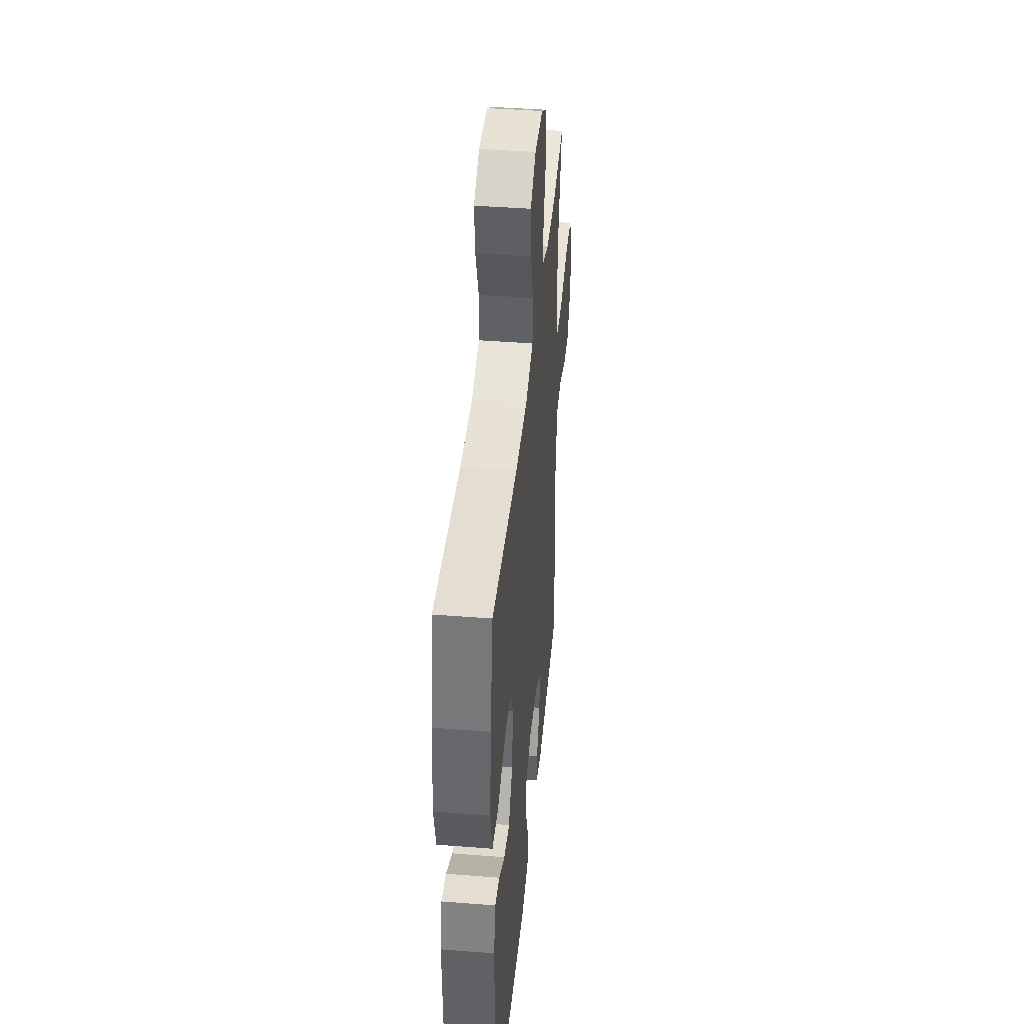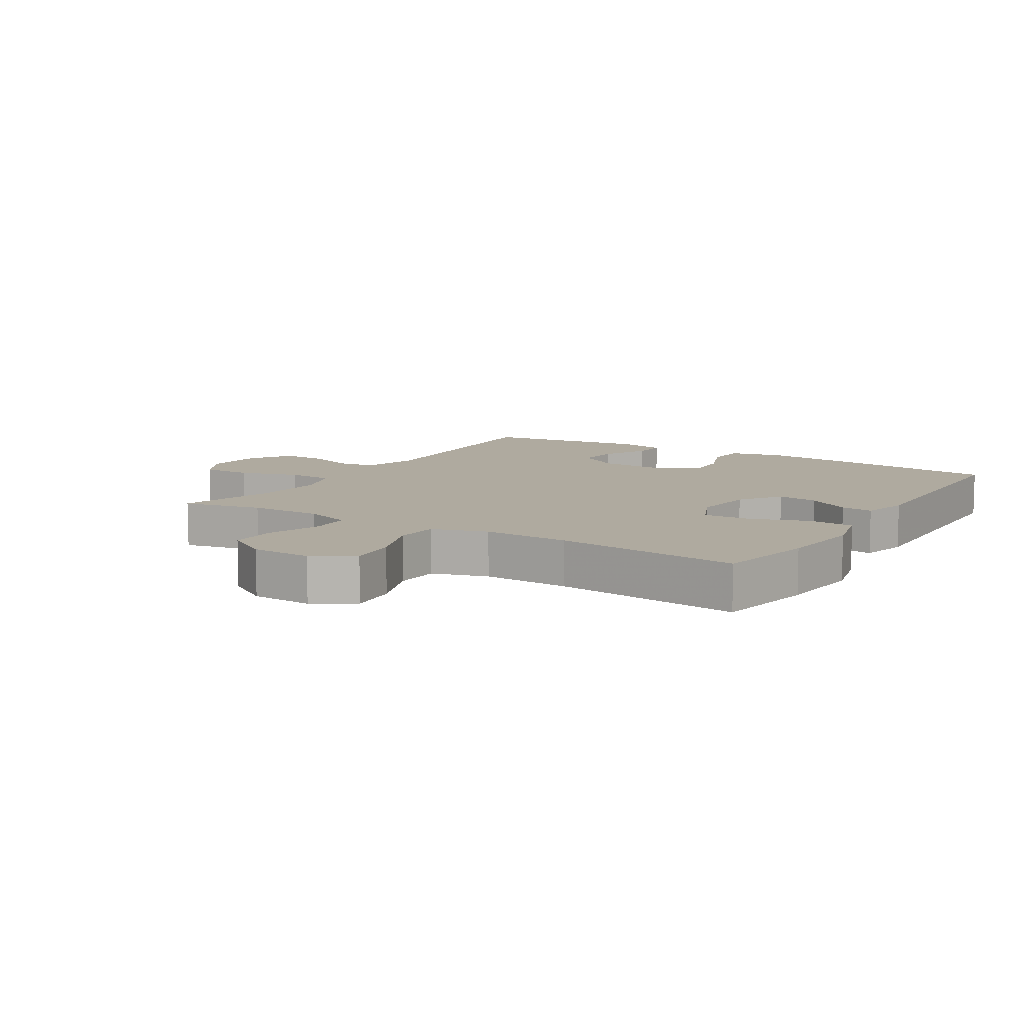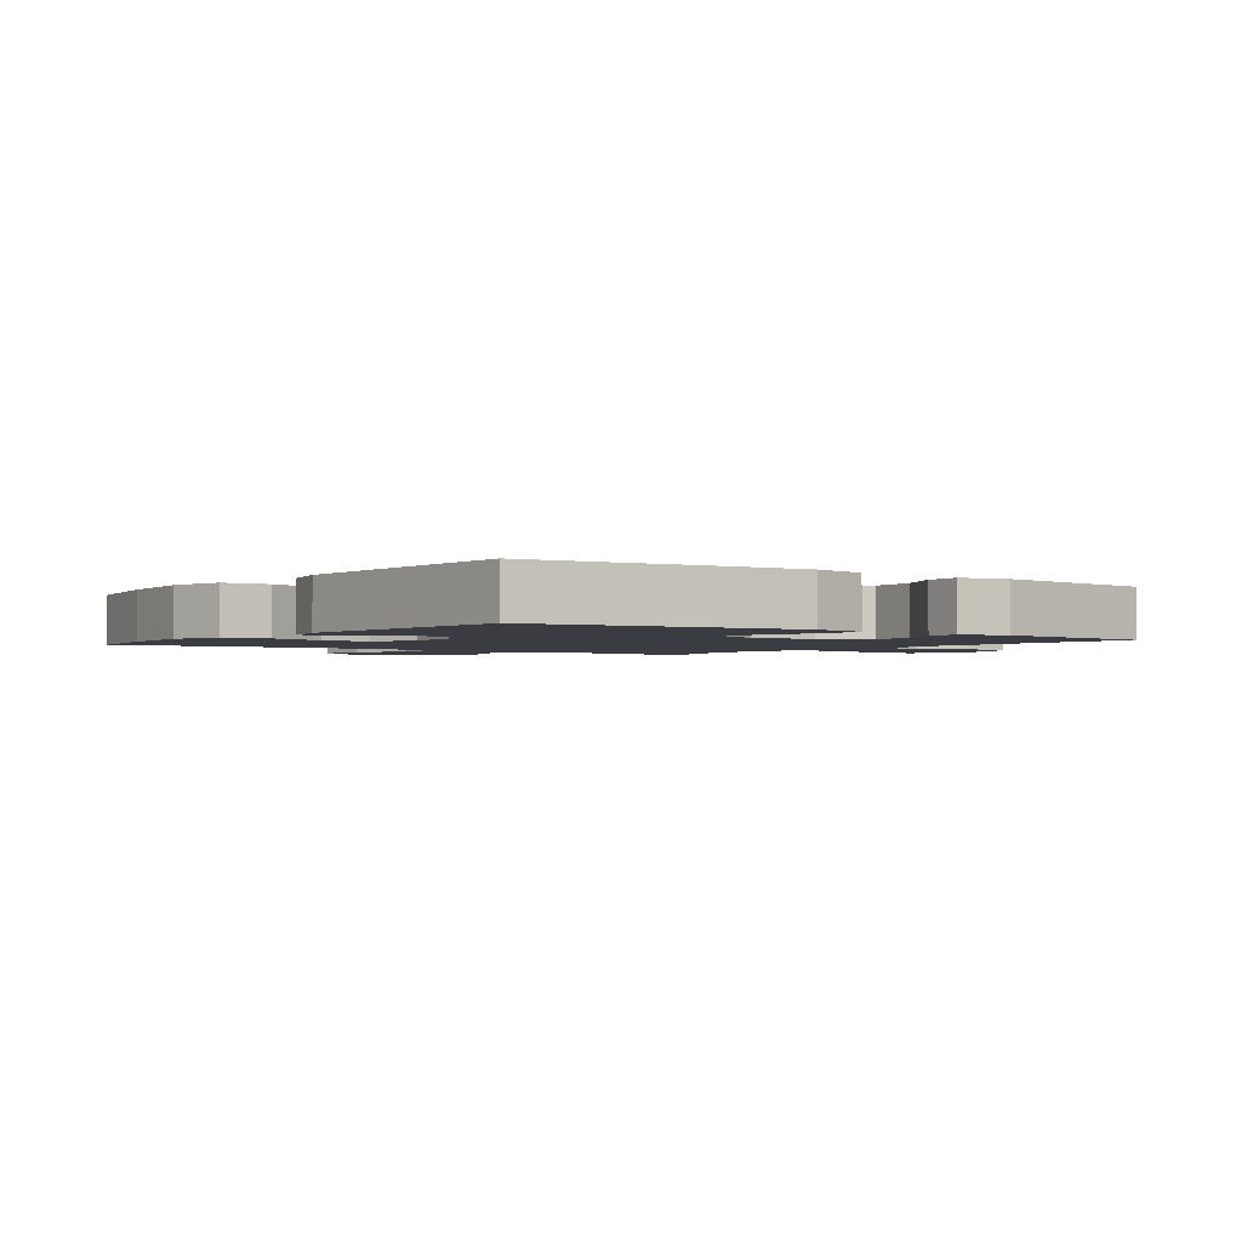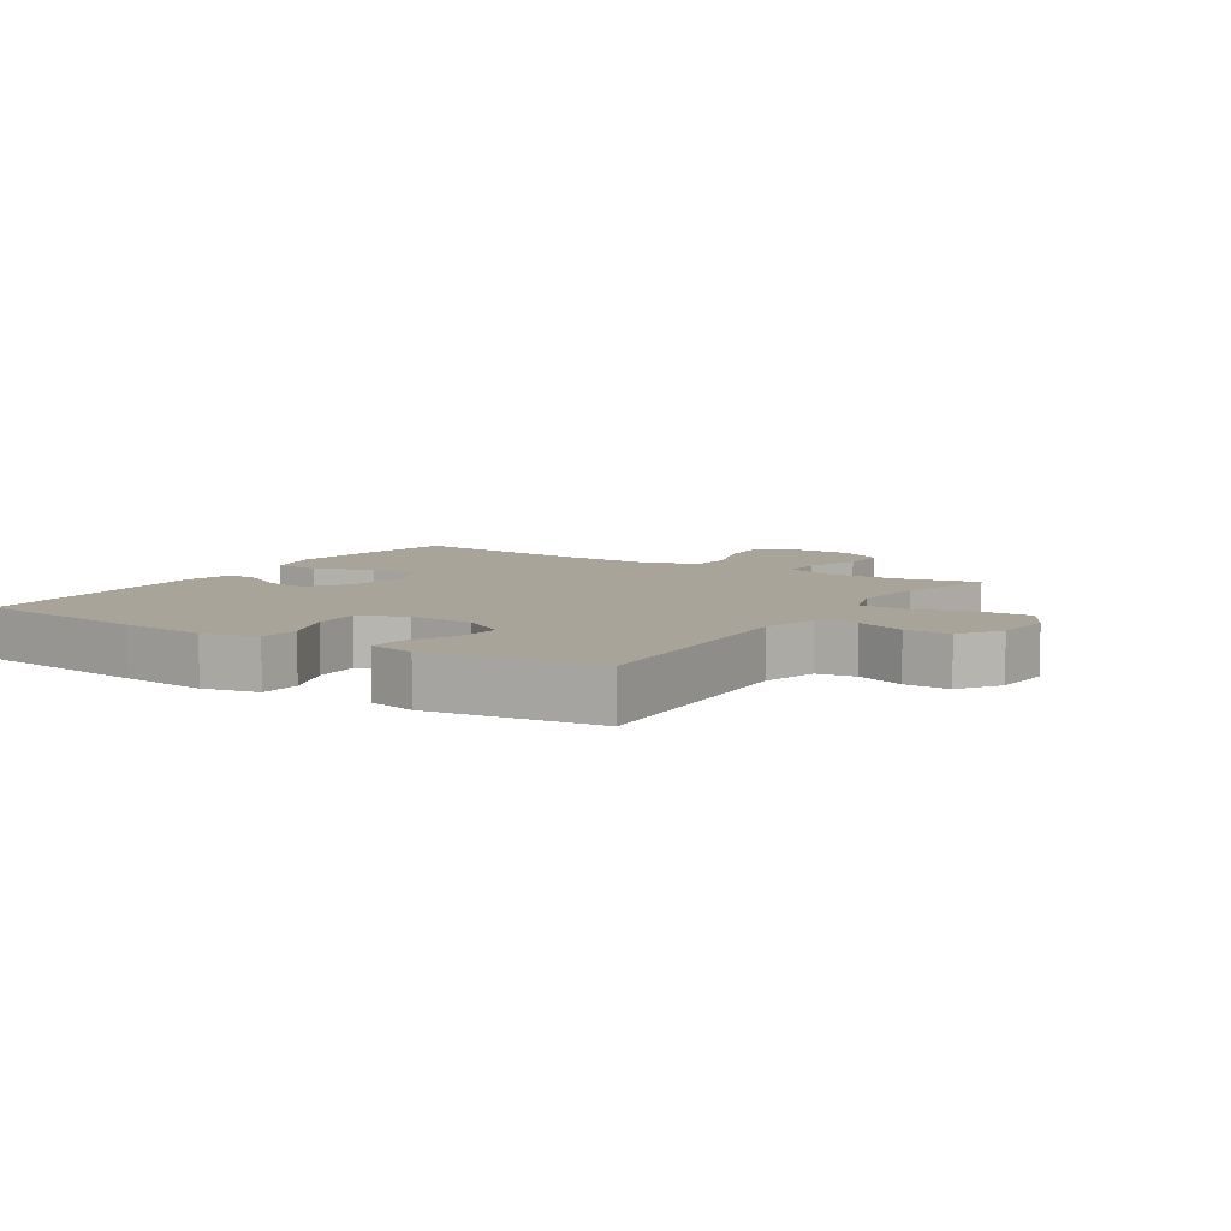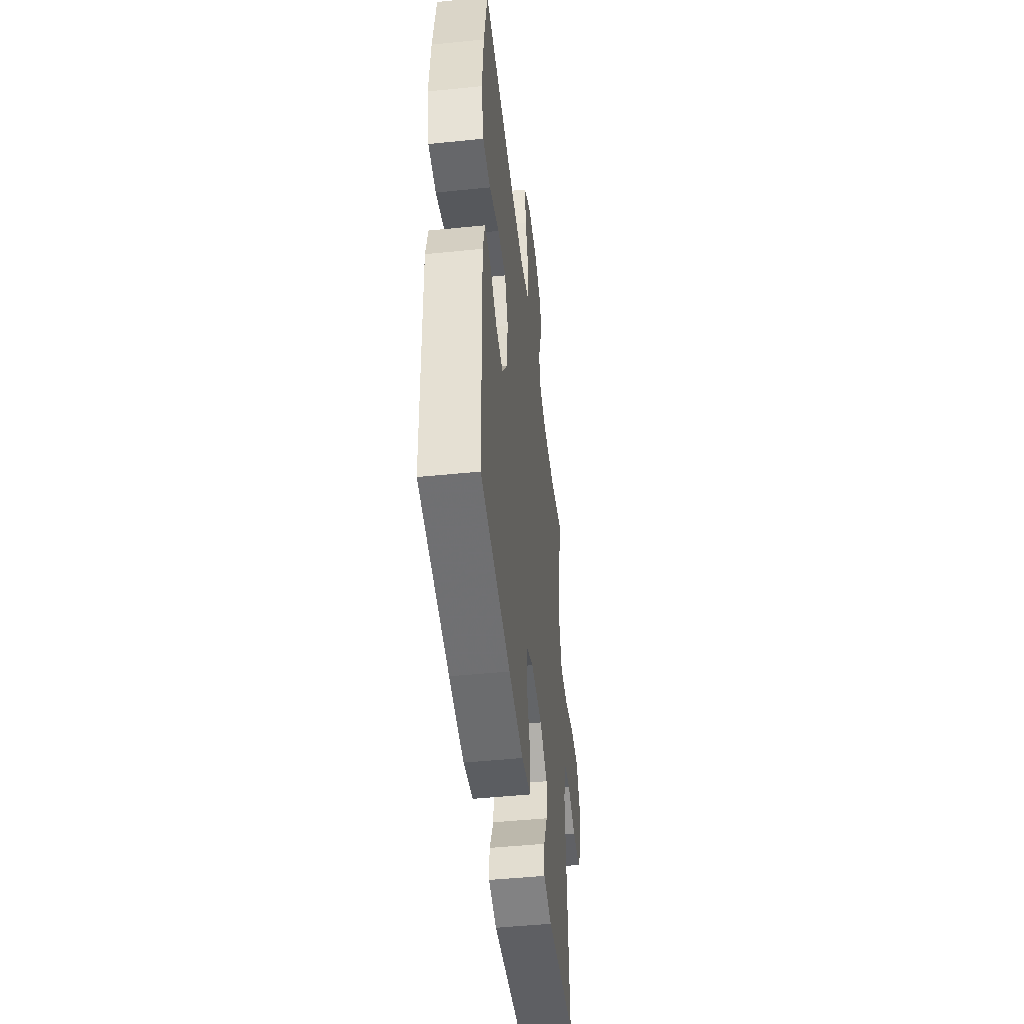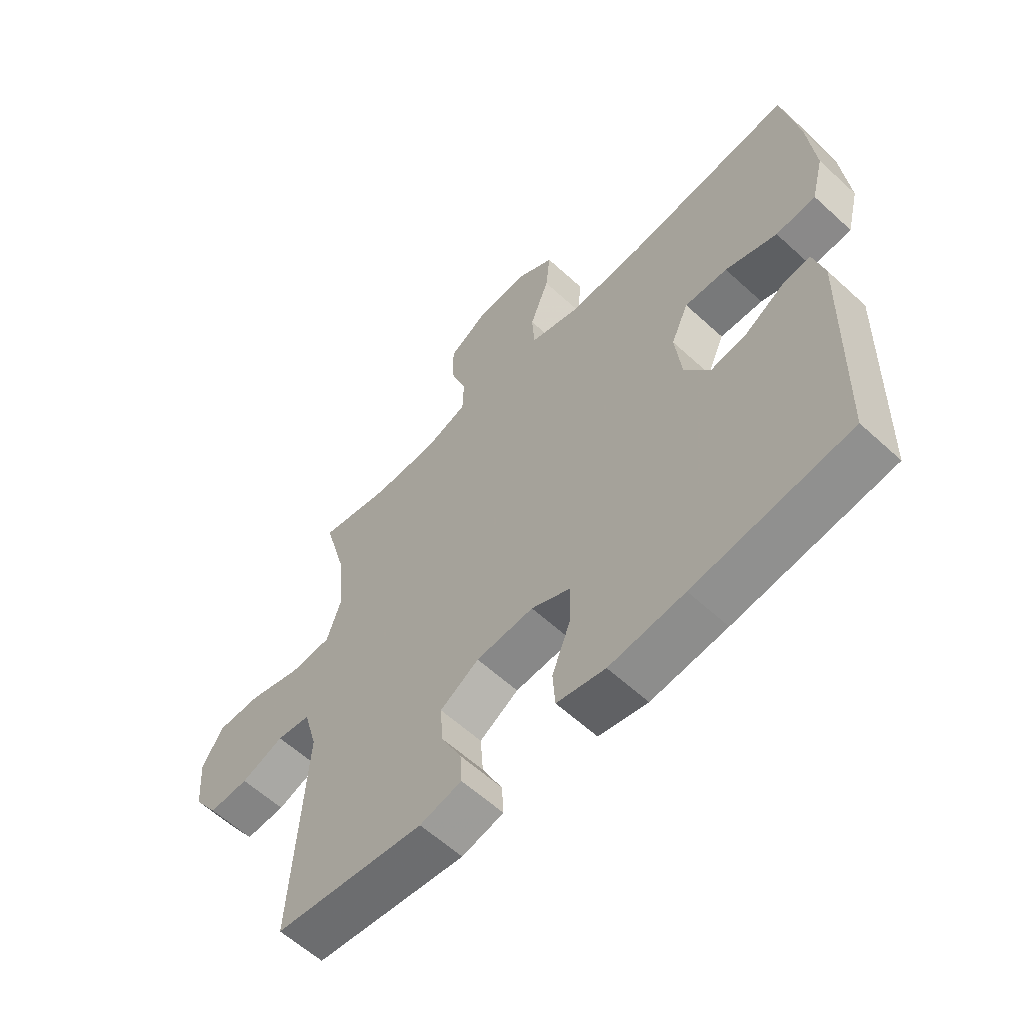
<metadata>
{"format":"obj","ext":"obj","renderer":"f3d","projection":"perspective","resolution":1024,"background":"white","views":[{"elev":42.3,"azim":95.4,"up":"+Z"},{"elev":9.5,"azim":31.8,"up":"+Y"},{"elev":-2.2,"azim":143.9,"up":"+Y"},{"elev":7.3,"azim":-147.4,"up":"+Y"},{"elev":-48.1,"azim":96.5,"up":"+Z"},{"elev":-60.1,"azim":46.8,"up":"+Z"}]}
</metadata>
<code>
v 0.5 0.07 -0.5
v 0.224 0.07 -0.534
v 0.091 0.07 -0.547
v 0.005 0.07 -0.528
v 0.001 0.07 -0.464
v 0.034 0.07 -0.379
v 0.037 0.07 -0.306
v -0.033 0.07 -0.272
v -0.135 0.07 -0.278
v -0.204 0.07 -0.32
v -0.199 0.07 -0.389
v -0.163 0.07 -0.463
v -0.16 0.07 -0.518
v -0.234 0.07 -0.535
v -0.5 0.07 -0.5
v -0.476 0.07 -0.109
v -0.5 0.07 -0.022
v -0.56 0.07 -0.013
v -0.636 0.07 -0.041
v -0.707 0.07 -0.043
v -0.75 0.07 0.021
v -0.757 0.07 0.115
v -0.721 0.07 0.18
v -0.641 0.07 0.179
v -0.547 0.07 0.15
v -0.474 0.07 0.153
v -0.449 0.07 0.229
v -0.458 0.07 0.346
v -0.5 0.07 0.5
v -0.374 0.07 0.473
v -0.259 0.07 0.472
v -0.184 0.07 0.498
v -0.182 0.07 0.564
v -0.211 0.07 0.649
v -0.211 0.07 0.724
v -0.142 0.07 0.767
v -0.046 0.07 0.77
v 0.018 0.07 0.73
v 0.01 0.07 0.652
v -0.024 0.07 0.561
v -0.02 0.07 0.49
v 0.068 0.07 0.463
v 0.204 0.07 0.467
v 0.5 0.07 0.5
v 0.529 0.07 0.341
v 0.542 0.07 0.206
v 0.52 0.07 0.118
v 0.449 0.07 0.113
v 0.357 0.07 0.146
v 0.281 0.07 0.15
v 0.25 0.07 0.08
v 0.261 0.07 -0.019
v 0.306 0.07 -0.086
v 0.371 0.07 -0.076
v 0.44 0.07 -0.035
v 0.491 0.07 -0.029
v 0.51 0.07 -0.104
v 0.5 0 -0.5
v 0.224 0 -0.534
v 0.091 0 -0.547
v 0.005 0 -0.528
v 0.001 0 -0.464
v 0.034 0 -0.379
v 0.037 0 -0.306
v -0.033 0 -0.272
v -0.135 0 -0.278
v -0.204 0 -0.32
v -0.199 0 -0.389
v -0.163 0 -0.463
v -0.16 0 -0.518
v -0.234 0 -0.535
v -0.5 0 -0.5
v -0.476 0 -0.109
v -0.5 0 -0.022
v -0.56 0 -0.013
v -0.636 0 -0.041
v -0.707 0 -0.043
v -0.75 0 0.021
v -0.757 0 0.115
v -0.721 0 0.18
v -0.641 0 0.179
v -0.547 0 0.15
v -0.474 0 0.153
v -0.449 0 0.229
v -0.458 0 0.346
v -0.5 0 0.5
v -0.374 0 0.473
v -0.259 0 0.472
v -0.184 0 0.498
v -0.182 0 0.564
v -0.211 0 0.649
v -0.211 0 0.724
v -0.142 0 0.767
v -0.046 0 0.77
v 0.018 0 0.73
v 0.01 0 0.652
v -0.024 0 0.561
v -0.02 0 0.49
v 0.068 0 0.463
v 0.204 0 0.467
v 0.5 0 0.5
v 0.529 0 0.341
v 0.542 0 0.206
v 0.52 0 0.118
v 0.449 0 0.113
v 0.357 0 0.146
v 0.281 0 0.15
v 0.25 0 0.08
v 0.261 0 -0.019
v 0.306 0 -0.086
v 0.371 0 -0.076
v 0.44 0 -0.035
v 0.491 0 -0.029
v 0.51 0 -0.104
f 54 55 56 57
f 53 54 57 1
f 52 53 1 2
f 51 52 2 3
f 46 47 48 49
f 46 49 50
f 43 44 45 46
f 42 43 46 50
f 41 42 50 51
f 37 38 39 40
f 37 40 41
f 36 37 41
f 33 34 35 36
f 32 33 36 41
f 31 32 41 51
f 28 29 30
f 27 28 30 31
f 26 27 31 51
f 22 23 24 25
f 18 19 20 21
f 17 18 21 22
f 13 14 15 16
f 11 12 13 16
f 10 11 16 17
f 9 10 17
f 8 9 17
f 7 8 17
f 3 4 5 6
f 3 6 7
f 51 3 7
f 22 25 26 51
f 7 17 22 51
f 114 113 112 111
f 58 114 111 110
f 59 58 110 109
f 60 59 109 108
f 106 105 104 103
f 107 106 103
f 103 102 101 100
f 107 103 100 99
f 108 107 99 98
f 97 96 95 94
f 98 97 94
f 98 94 93
f 93 92 91 90
f 98 93 90 89
f 108 98 89 88
f 87 86 85
f 88 87 85 84
f 108 88 84 83
f 82 81 80 79
f 78 77 76 75
f 79 78 75 74
f 73 72 71 70
f 73 70 69 68
f 74 73 68 67
f 74 67 66
f 74 66 65
f 74 65 64
f 63 62 61 60
f 64 63 60
f 64 60 108
f 108 83 82 79
f 108 79 74 64
f 1 58 59 2
f 2 59 60 3
f 3 60 61 4
f 4 61 62 5
f 5 62 63 6
f 6 63 64 7
f 7 64 65 8
f 8 65 66 9
f 9 66 67 10
f 10 67 68 11
f 11 68 69 12
f 12 69 70 13
f 13 70 71 14
f 14 71 72 15
f 15 72 73 16
f 16 73 74 17
f 17 74 75 18
f 18 75 76 19
f 19 76 77 20
f 20 77 78 21
f 21 78 79 22
f 22 79 80 23
f 23 80 81 24
f 24 81 82 25
f 25 82 83 26
f 26 83 84 27
f 27 84 85 28
f 28 85 86 29
f 29 86 87 30
f 30 87 88 31
f 31 88 89 32
f 32 89 90 33
f 33 90 91 34
f 34 91 92 35
f 35 92 93 36
f 36 93 94 37
f 37 94 95 38
f 38 95 96 39
f 39 96 97 40
f 40 97 98 41
f 41 98 99 42
f 42 99 100 43
f 43 100 101 44
f 44 101 102 45
f 45 102 103 46
f 46 103 104 47
f 47 104 105 48
f 48 105 106 49
f 49 106 107 50
f 50 107 108 51
f 51 108 109 52
f 52 109 110 53
f 53 110 111 54
f 54 111 112 55
f 55 112 113 56
f 56 113 114 57
f 57 114 58 1

</code>
